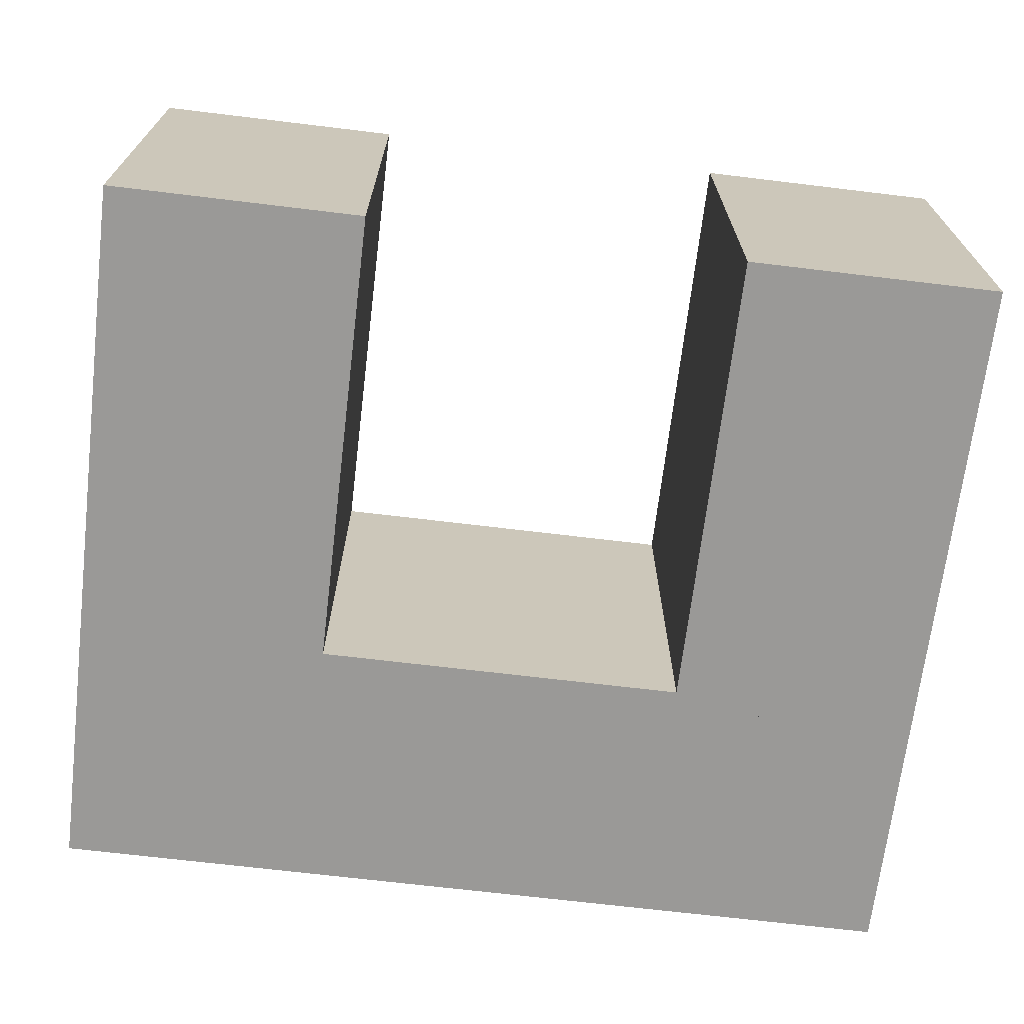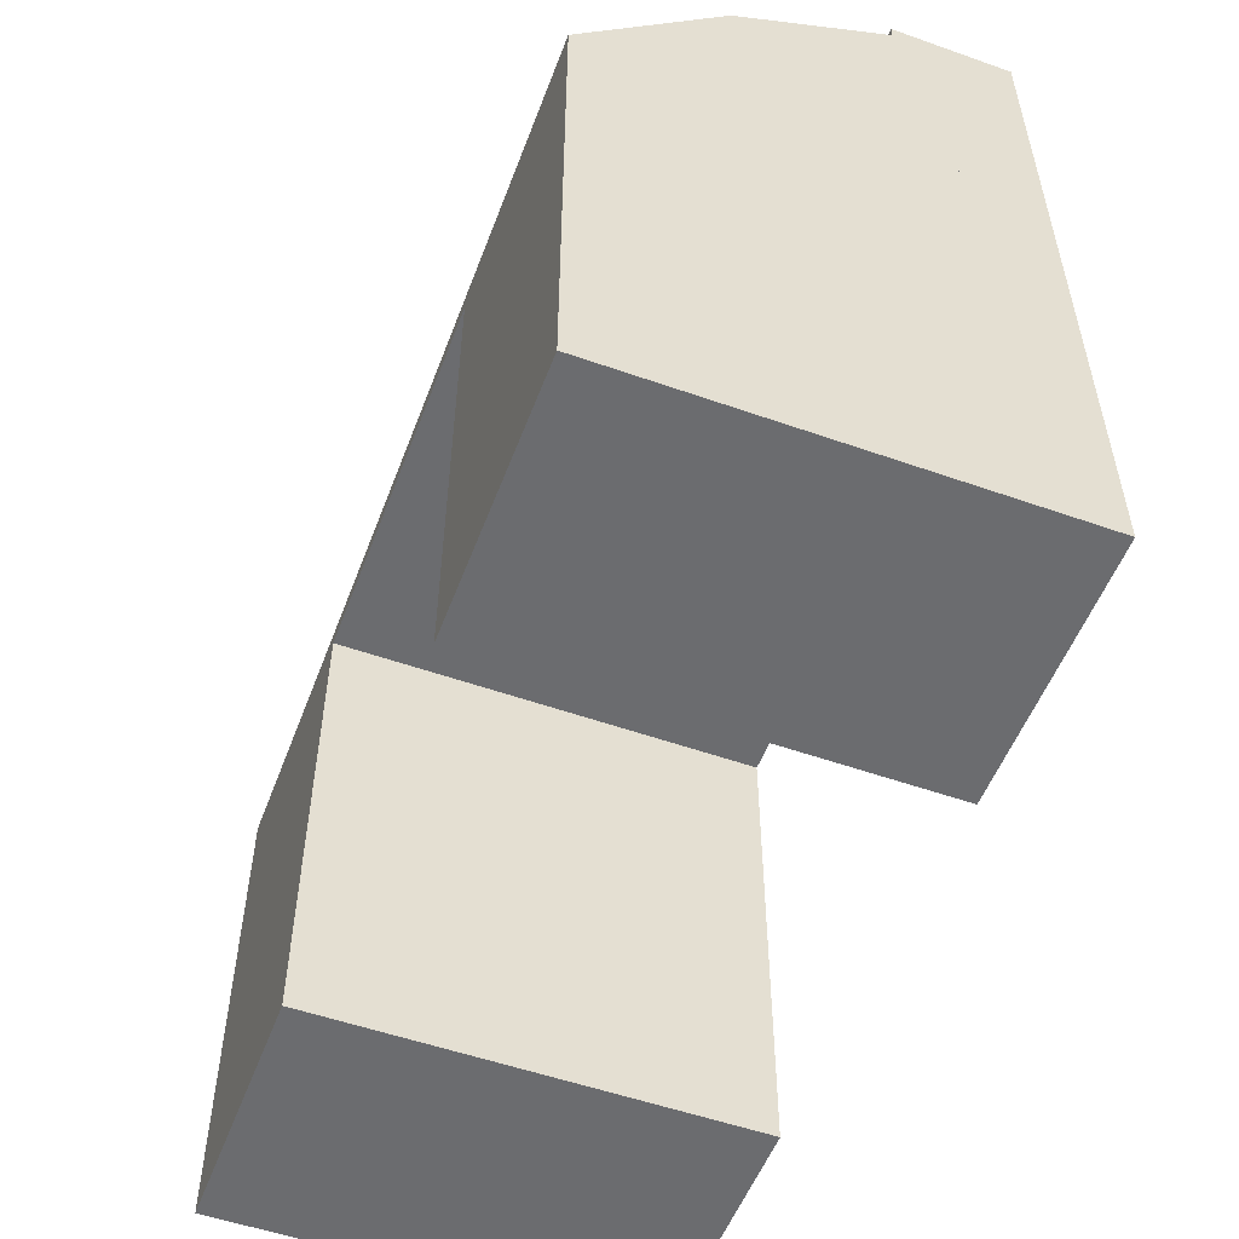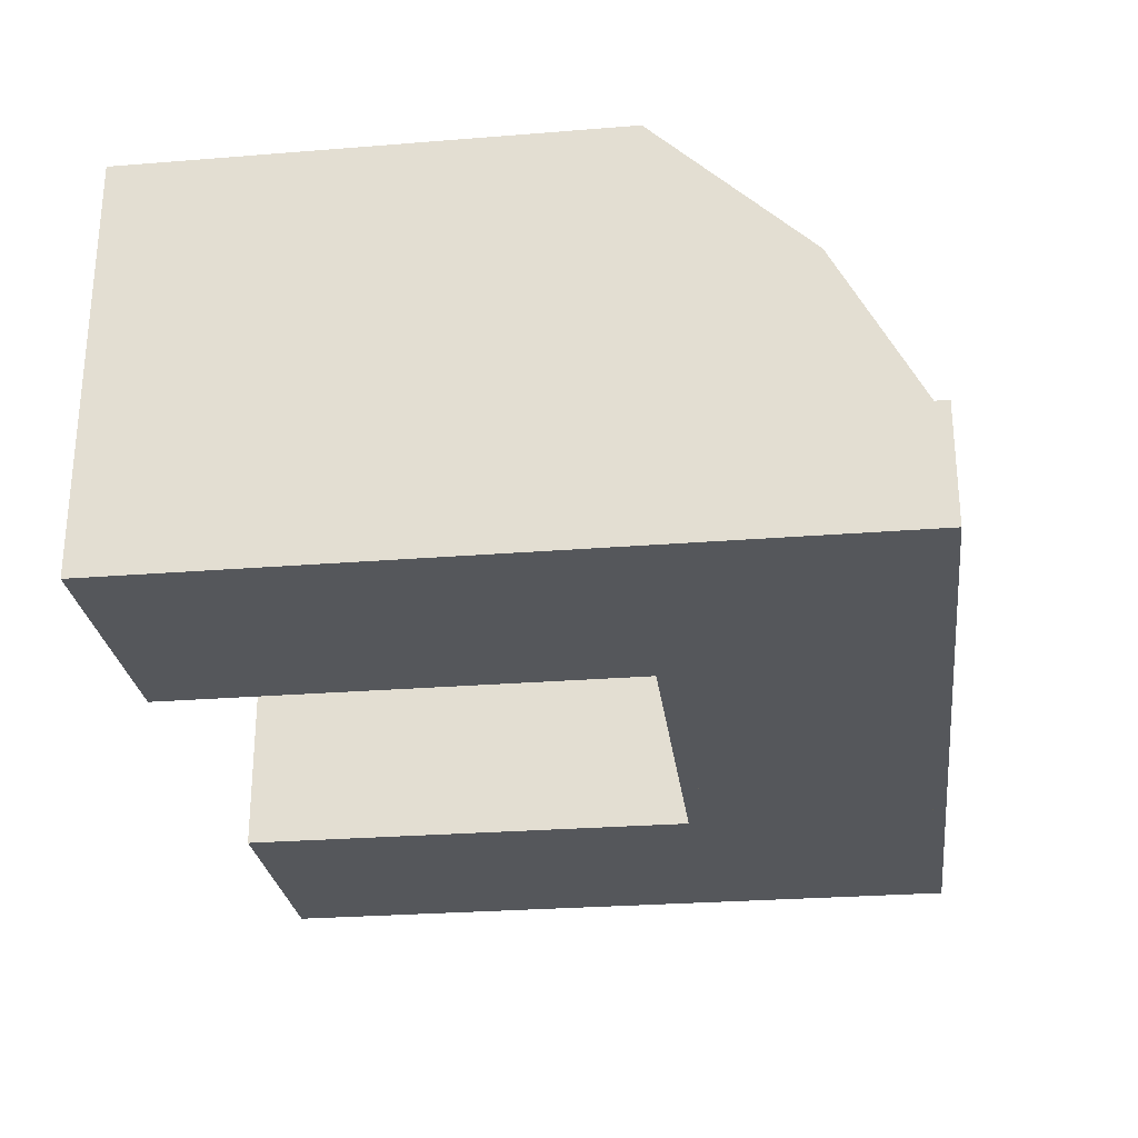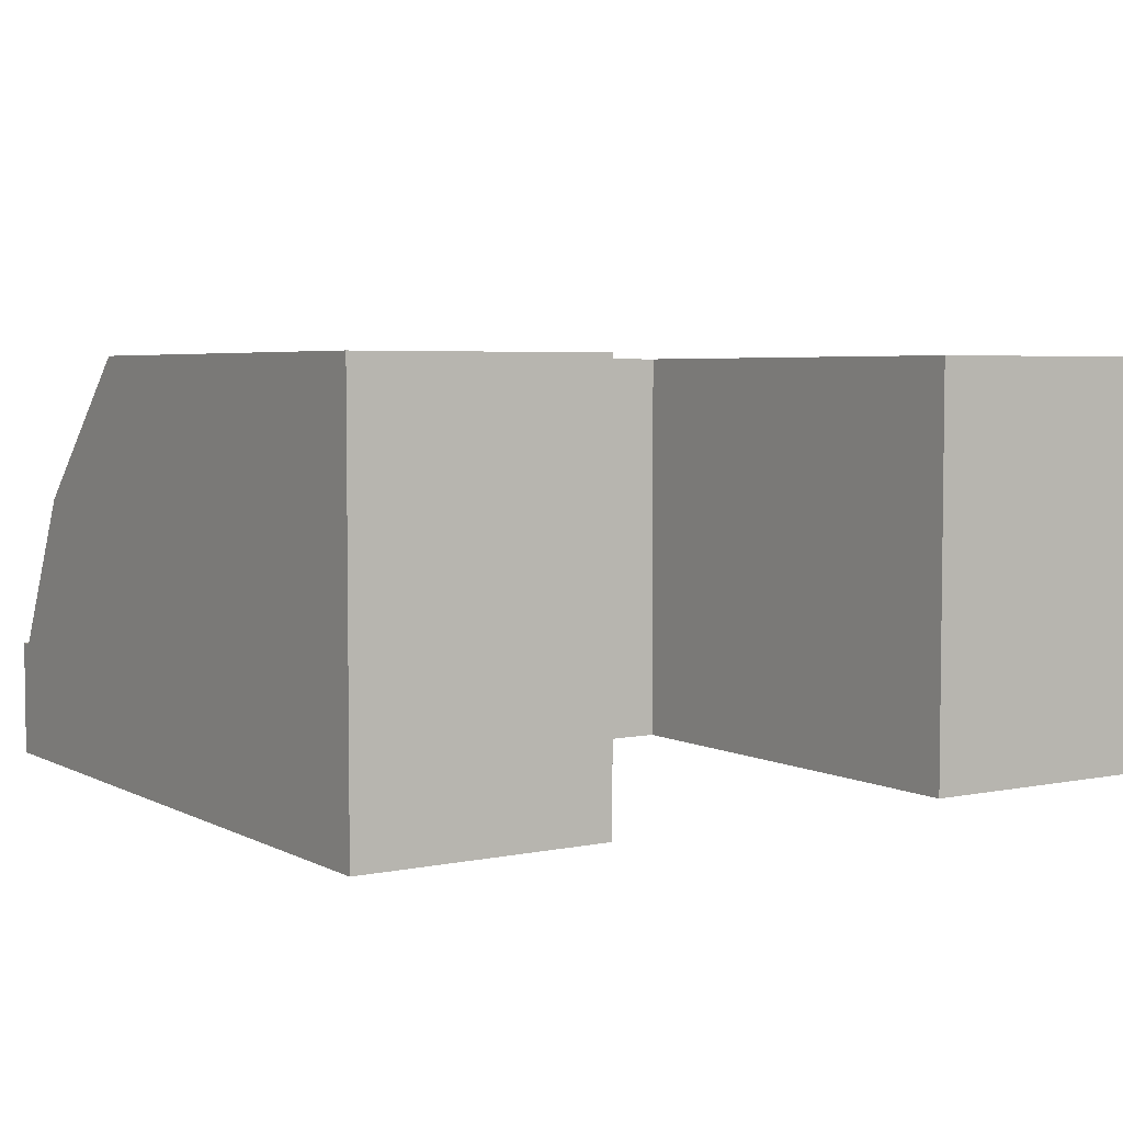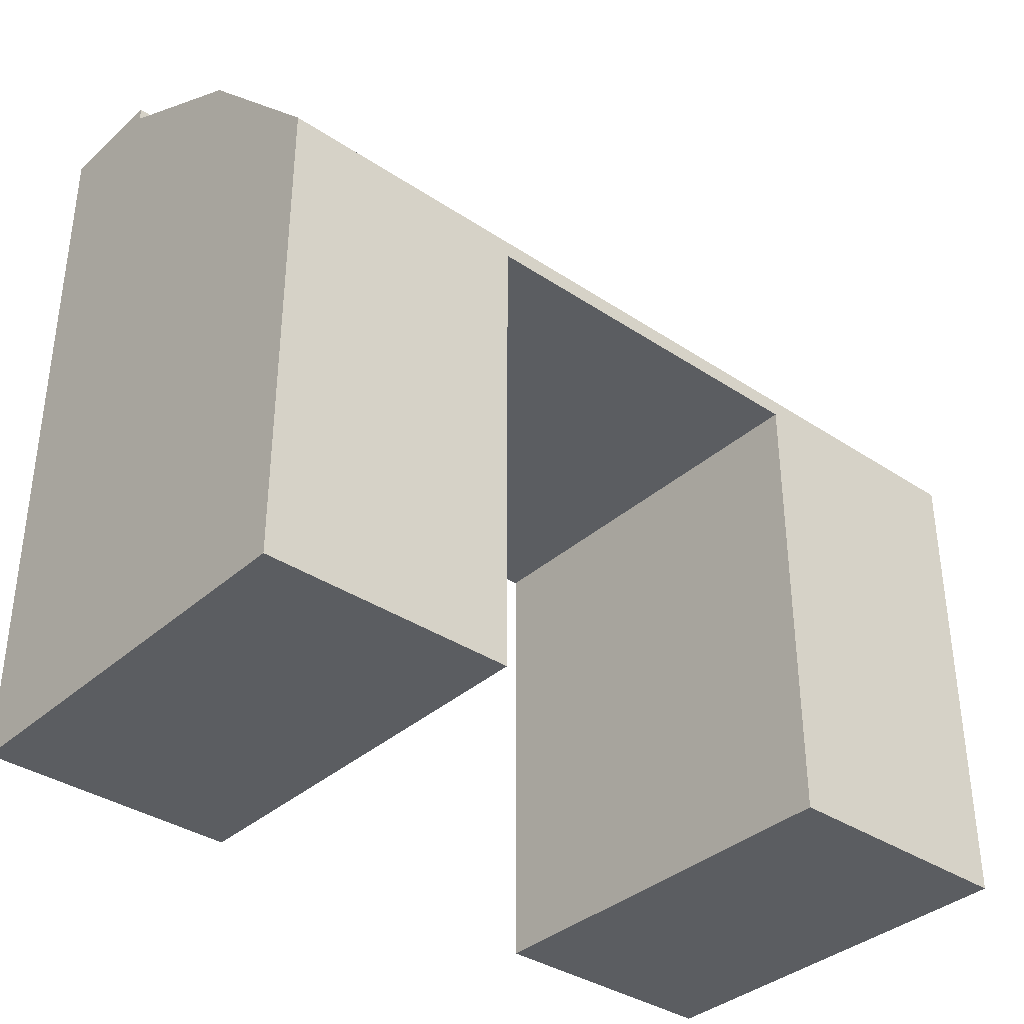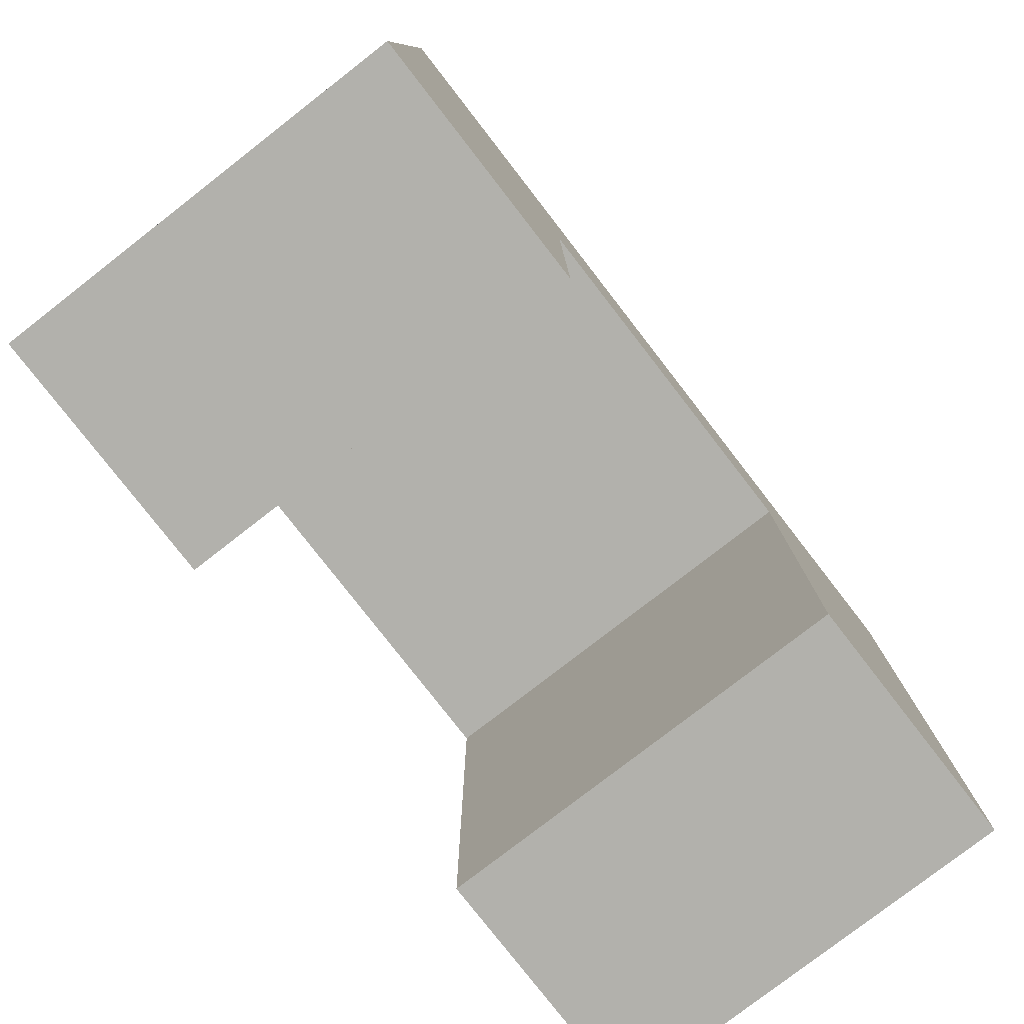
<metadata>
{"format":"obj","ext":"obj","renderer":"f3d","projection":"perspective","resolution":1024,"background":"white","views":[{"elev":-69.0,"azim":-6.9,"up":"+Z"},{"elev":-53.7,"azim":69.4,"up":"+Y"},{"elev":-27.0,"azim":97.1,"up":"+Z"},{"elev":4.5,"azim":-33.1,"up":"+Z"},{"elev":-36.2,"azim":-41.0,"up":"+Y"},{"elev":-78.9,"azim":127.8,"up":"+Y"}]}
</metadata>
<code>
o study_desk_Cube.002
v 0.7018 0.001107 -0.4635
v 0.7018 0.001107 0.2018
v 0.2982 0.7483 -0.4635
v 0.2982 0.001107 -0.4635
v 0.2982 0.7483 0.2018
v 0.2982 0.001107 0.2018
v -0.2982 0.7483 -0.4635
v -0.2982 0.001107 -0.4635
v -0.2982 0.7483 0.2018
v -0.2982 0.001107 0.2018
v -0.7018 0.001107 -0.4635
v -0.7018 0.001107 0.2018
v 0.7018 0.776 0.2018
v 0.7018 0.776 -0.4635
v 0.2982 0.776 0.2018
v 0.2982 0.776 -0.4635
v -0.2982 0.776 0.2018
v -0.2982 0.776 -0.4635
v -0.7018 0.776 0.2018
v -0.7018 0.776 -0.4635
v -0.7018 0.776 -0.277
v -0.7018 1.149 -0.277
v -0.7018 1.149 -0.4635
v 0.7018 0.776 -0.277
v 0.7018 1.149 -0.277
v 0.7018 1.149 -0.4635
v -0.7018 1.018 -0.02791
v 0.7018 1.018 -0.02791
v -0 0.776 -0.277
v -0 1.149 -0.277
v -0 1.149 -0.4635
v -0.2509 1.149 -0.4635
v -0.2509 0.776 -0.277
v -0.2509 1.149 -0.277
v 0.2509 0.776 -0.277
v 0.2509 1.149 -0.277
v 0.2509 1.149 -0.4635
v -0 0.9624 -0.277
v -0.2509 0.9624 -0.277
v 0.2509 0.9624 -0.277
v -0.7018 1.17 -0.277
v -0.7018 1.17 -0.4635
v 0.7018 1.17 -0.4635
v 0.7018 1.17 -0.277
v 0.2509 1.17 -0.277
v -0.2509 1.17 -0.4635
v -0.2509 1.17 -0.277
v -0 1.17 -0.277
v 0.2509 1.17 -0.4635
v -0 1.17 -0.4635
v 0.6918 1.149 -0.277
v 0.6918 0.776 -0.277
v 0.6918 0.776 0.2018
v 0.6918 1.018 -0.02791
v -0.6918 0.776 -0.277
v -0.6918 1.149 -0.277
v -0.6918 0.776 0.2018
v -0.6918 1.018 -0.02791
f 5 3 4 6
f 6 4 1 2
f 7 9 10 8
f 5 15 17 9
f 12 11 8 10
f 7 18 16 3
f 3 5 9 7
f 9 17 19 12 10
f 11 20 18 7 8
f 3 16 14 1 4
f 2 13 15 5 6
f 13 2 1 14
f 20 11 12 19
f 13 14 16 15
f 18 20 19 17
f 16 18 17 15
f 37 31 50 49
f 24 14 26 25
f 22 23 20 21
f 36 40 35 24 25
f 25 24 52 51
f 27 19 57 58
f 22 27 58 56
f 24 13 53 52
f 26 14 16 18 20 23 32 31 37
f 39 33 29 38
f 26 37 49 43
f 31 32 46 50
f 22 21 33 39 34
f 38 29 35 40
f 36 25 44 45
f 30 38 40 36
f 34 39 38 30
f 45 44 43 49
f 47 48 50 46
f 41 47 46 42
f 48 45 49 50
f 23 22 41 42
f 32 23 42 46
f 25 26 43 44
f 22 34 47 41
f 30 36 45 48
f 34 30 48 47
f 52 53 54
f 54 51 52
f 28 25 51 54
f 13 28 54 53
f 57 55 58
f 58 55 56
f 21 22 56 55
f 19 21 55 57
f 21 27 22
f 19 27 21
f 13 24 28
f 25 28 24
f 14 24 52 35 29 33 55 21 20 18 16
f 17 9 7 18
f 16 3 5 15

</code>
